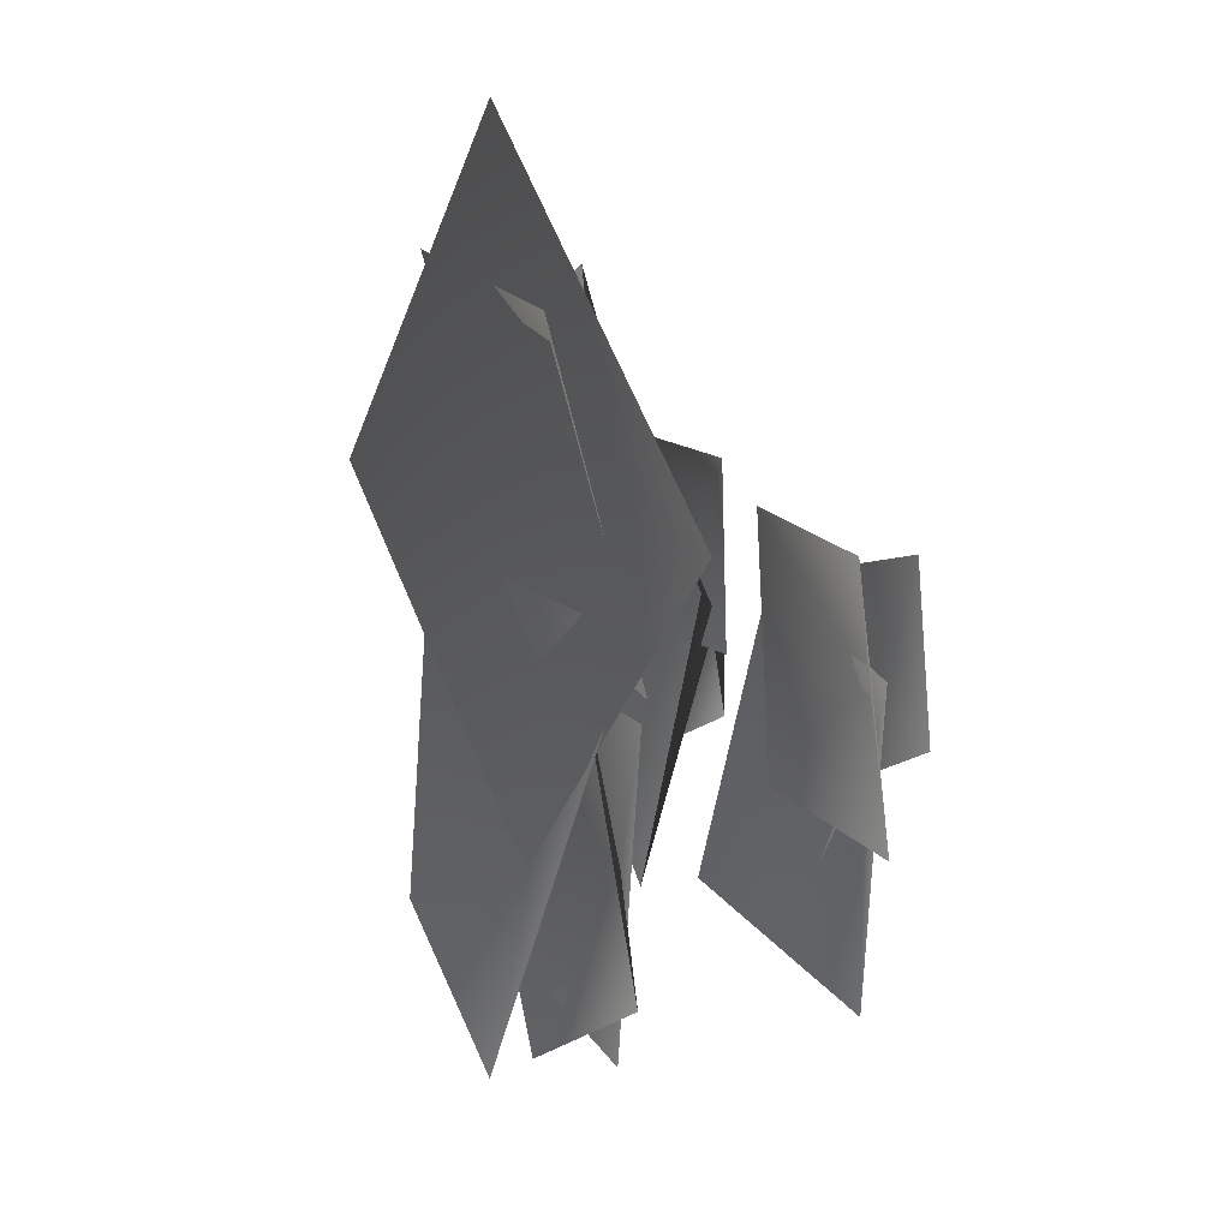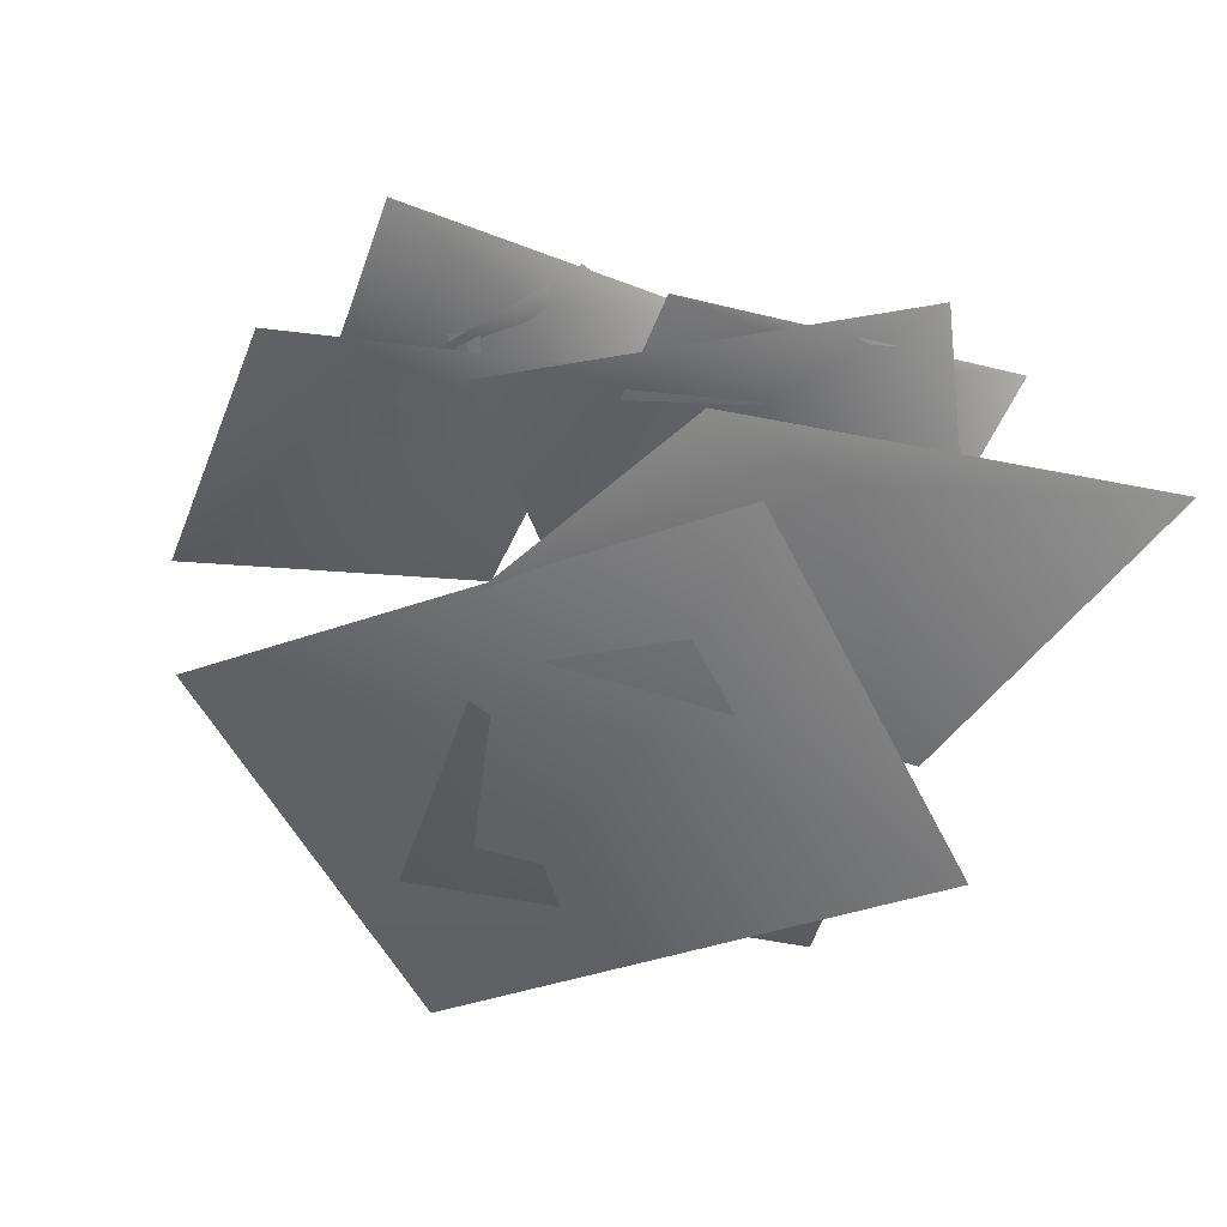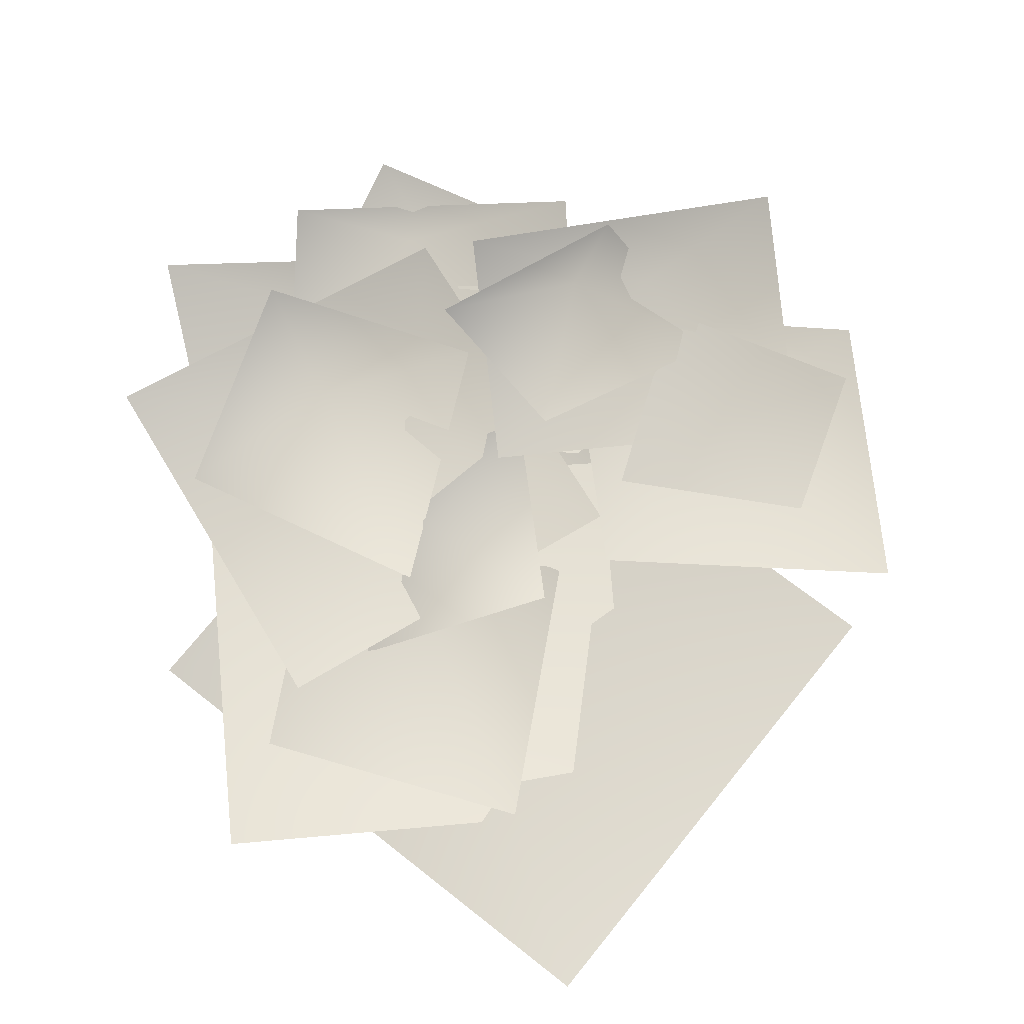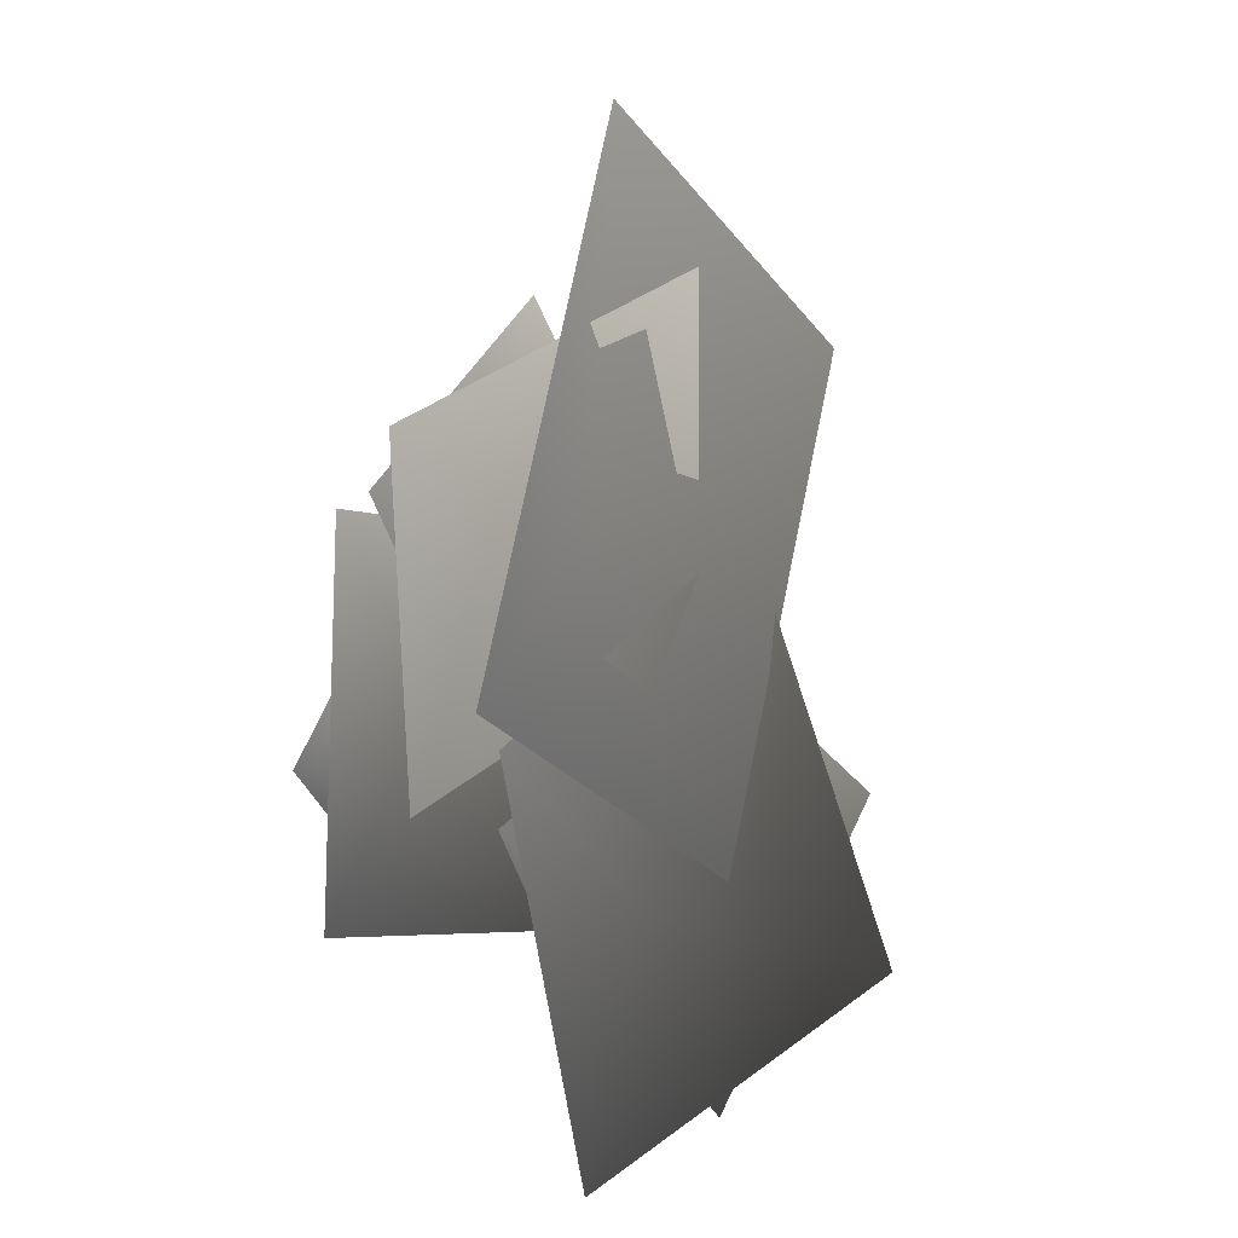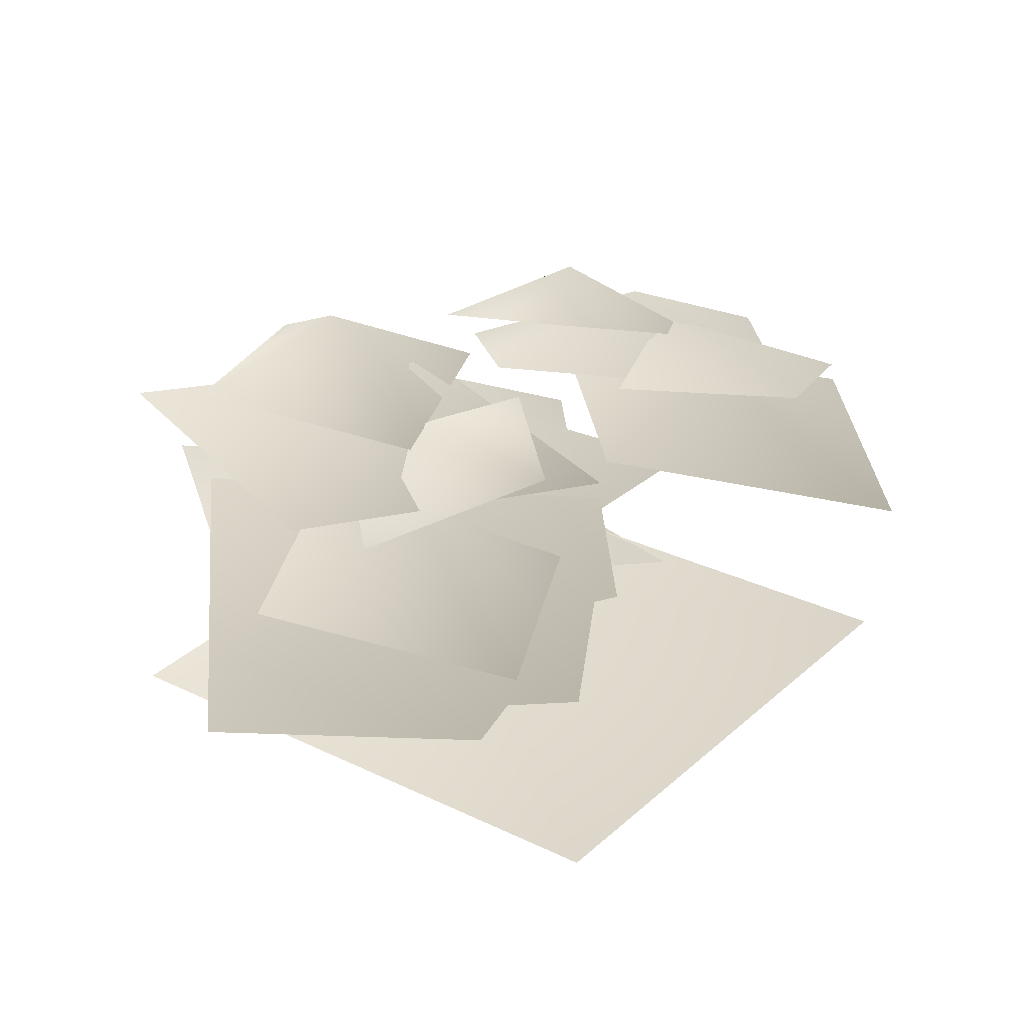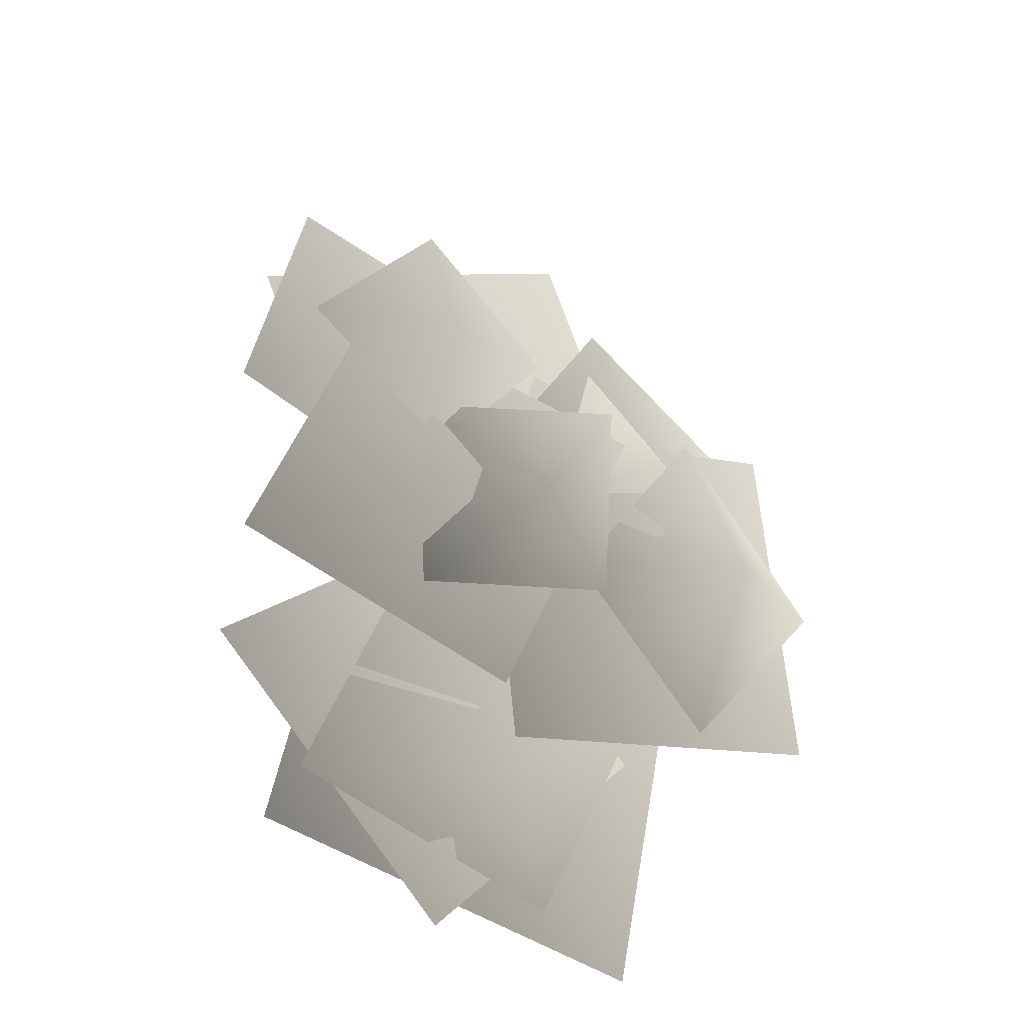
<metadata>
{"format":"obj","ext":"obj","renderer":"f3d","projection":"perspective","resolution":1024,"background":"white","views":[{"elev":29.8,"azim":63.3,"up":"+Z"},{"elev":-49.0,"azim":145.3,"up":"+Y"},{"elev":72.2,"azim":-20.2,"up":"+Y"},{"elev":12.0,"azim":-59.2,"up":"+Z"},{"elev":32.5,"azim":-20.4,"up":"+Y"},{"elev":-37.0,"azim":140.2,"up":"+Z"}]}
</metadata>
<code>
g Object58
v 472.4 51.36 -422
v 475.5 40.51 -386.2
v 500.7 33.45 -429.6
v 464 42.58 -460.3
v 436.9 46.09 -413.5
v 502.5 34.45 -492.6
v 455.3 24.89 -483.4
v 502.5 26.07 -444.3
v 549.5 13.75 -483.9
v 499.1 17.89 -531.7
v 465.7 41.72 -419.5
v 423.7 32.56 -400.8
v 498.4 22.69 -382.5
v 516.4 32.38 -448
v 441.7 42.74 -466.2
v 537.8 62.09 -441
v 506.7 57.99 -421.9
v 557.6 46.41 -404.1
v 569.6 47.15 -452.3
v 517.6 55.83 -471.6
v 477.8 63.72 -438.1
v 459.6 48.53 -423
v 493.3 58.54 -419
v 501.1 55.91 -453.5
v 467.4 45.6 -457.8
v 496.6 35.97 -504.9
v 459.1 37.64 -471.7
v 514.2 32.37 -454
v 532.4 18.72 -509.7
v 478 24.78 -524.5
v 467.1 74.48 -465
v 440.1 64.55 -461.1
v 471.1 63.56 -429.7
v 496.7 58.31 -469.4
v 465.6 57.74 -494.9
v 536.5 68.44 -436.5
v 513.5 66.21 -433
v 542.1 67.43 -416.3
v 562 58.6 -439.7
v 535 63.47 -461.7
v 487.3 24.74 -492.5
v 440.7 25.13 -452.6
v 523.2 26.22 -430.8
v 525.9 -2.495 -509.1
v 448.6 14.74 -526.7
v 531.6 66.52 -468.2
v 493.5 68.88 -444.1
v 549.5 58.08 -433.7
v 565.7 45.9 -485
v 506.8 47.89 -495.3
v 518 73.69 -469.8
v 503.1 75.66 -445.5
v 539.9 61.88 -453.7
v 531.9 54.59 -486.7
v 494.8 63.52 -477.2
v 481 65.3 -457.8
v 445.3 58.66 -418.5
v 510.5 45.49 -433.8
v 498.3 40.59 -500.4
v 432.7 53.39 -485.3
v 478.8 32.22 -426.8
v 422.1 16.87 -441.6
v 474.5 24.81 -354.7
v 552.3 24.21 -401.3
v 499.9 16.92 -488.3
f 3 1 2
f 4 1 3
f 5 1 4
f 2 1 5
f 8 6 7
f 9 6 8
f 10 6 9
f 7 6 10
f 13 11 12
f 14 11 13
f 15 11 14
f 12 11 15
f 18 16 17
f 19 16 18
f 20 16 19
f 17 16 20
f 23 21 22
f 24 21 23
f 25 21 24
f 22 21 25
f 28 26 27
f 29 26 28
f 30 26 29
f 27 26 30
f 33 31 32
f 34 31 33
f 35 31 34
f 32 31 35
f 38 36 37
f 39 36 38
f 40 36 39
f 37 36 40
f 43 41 42
f 44 41 43
f 45 41 44
f 42 41 45
f 48 46 47
f 49 46 48
f 50 46 49
f 47 46 50
f 53 51 52
f 54 51 53
f 55 51 54
f 52 51 55
f 58 56 57
f 59 56 58
f 60 56 59
f 57 56 60
f 63 61 62
f 64 61 63
f 65 61 64
f 62 61 65

</code>
